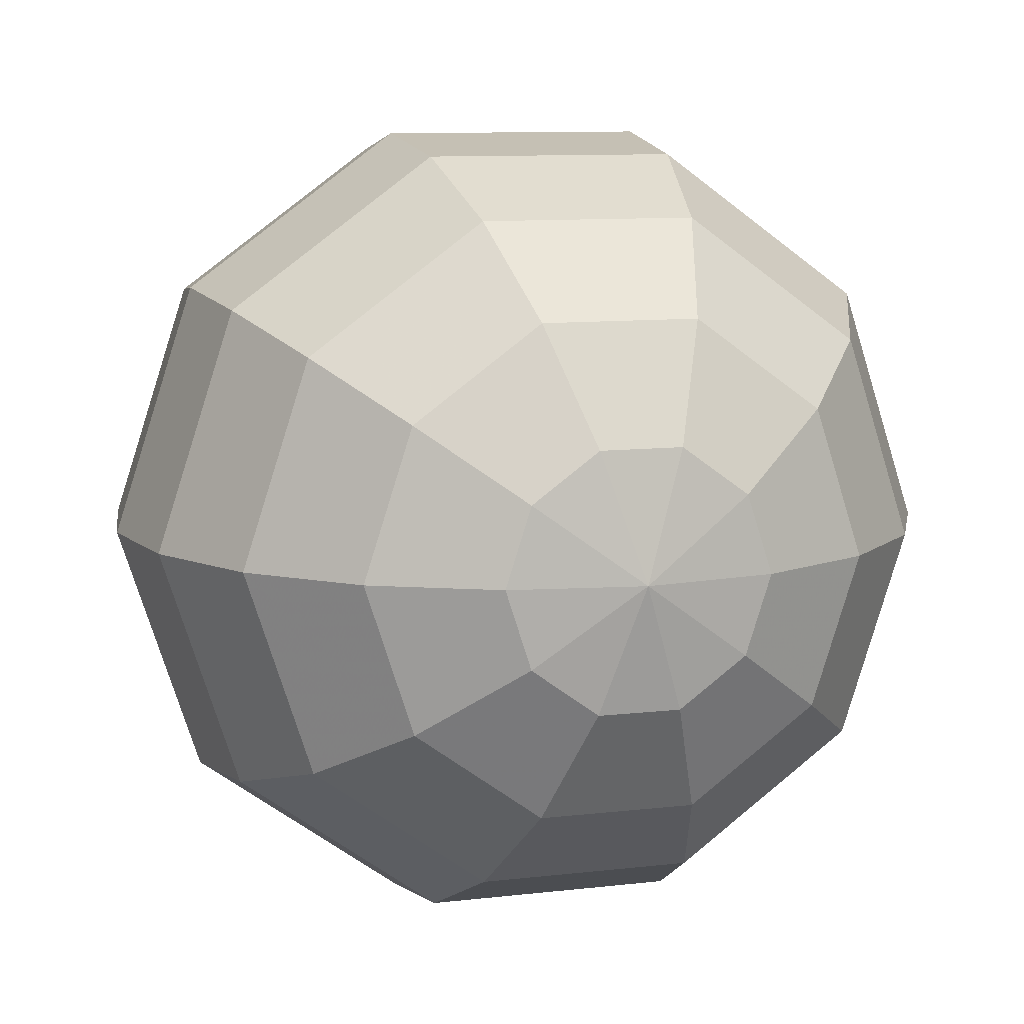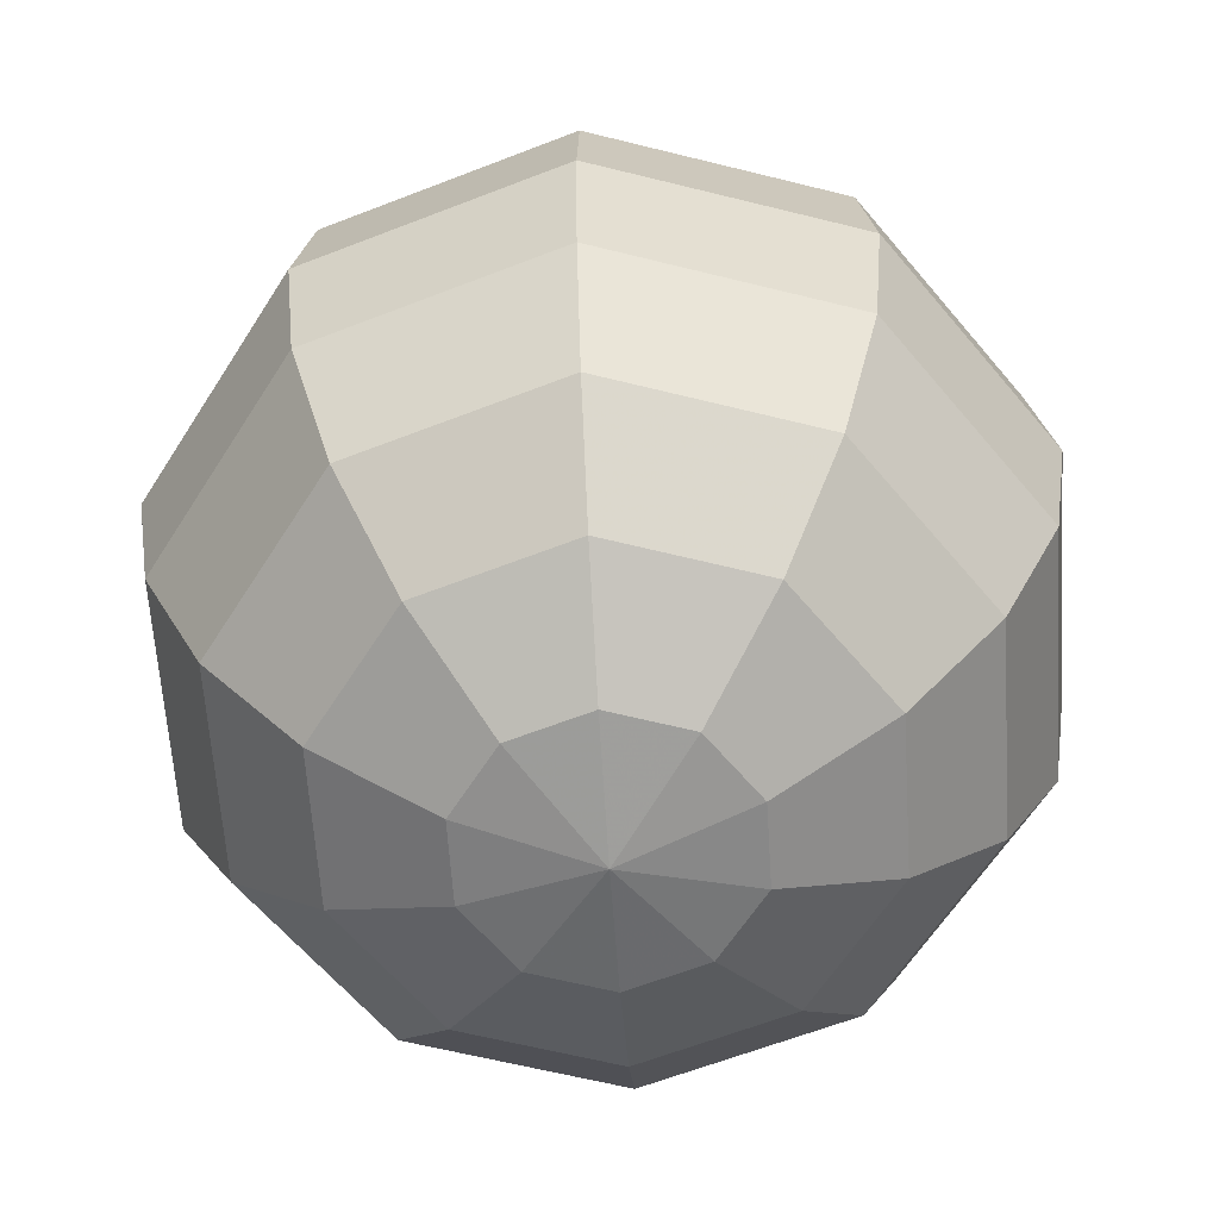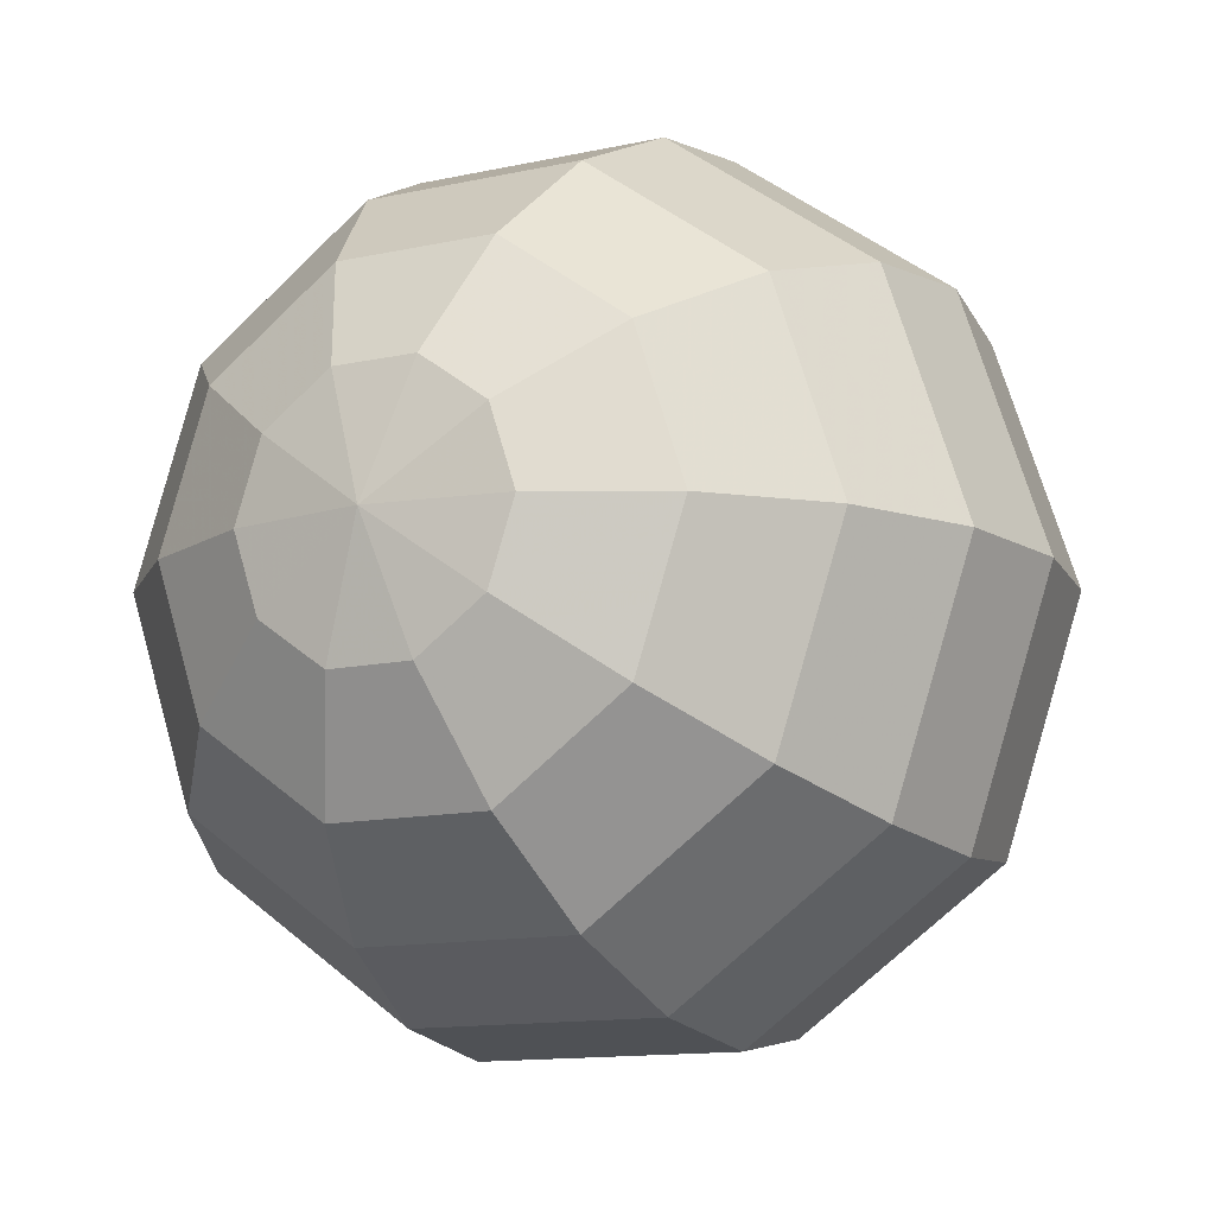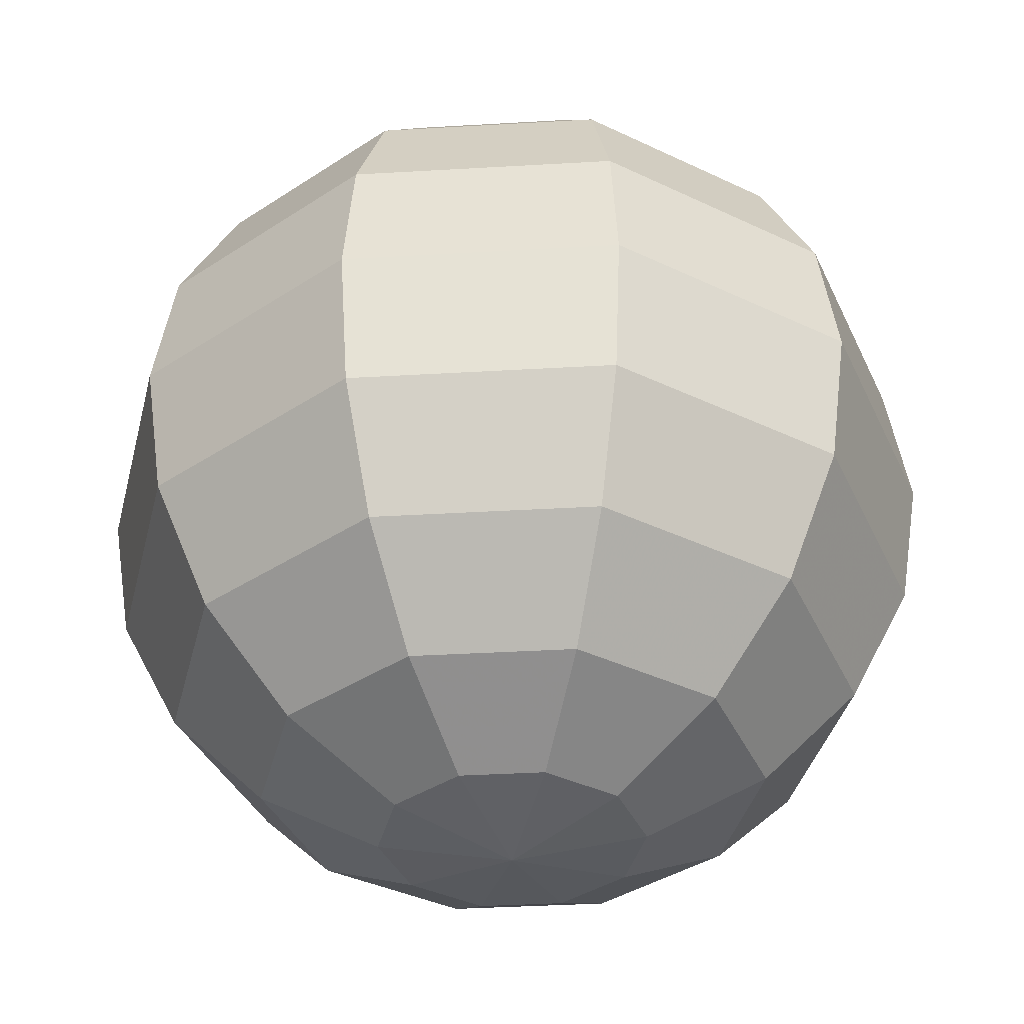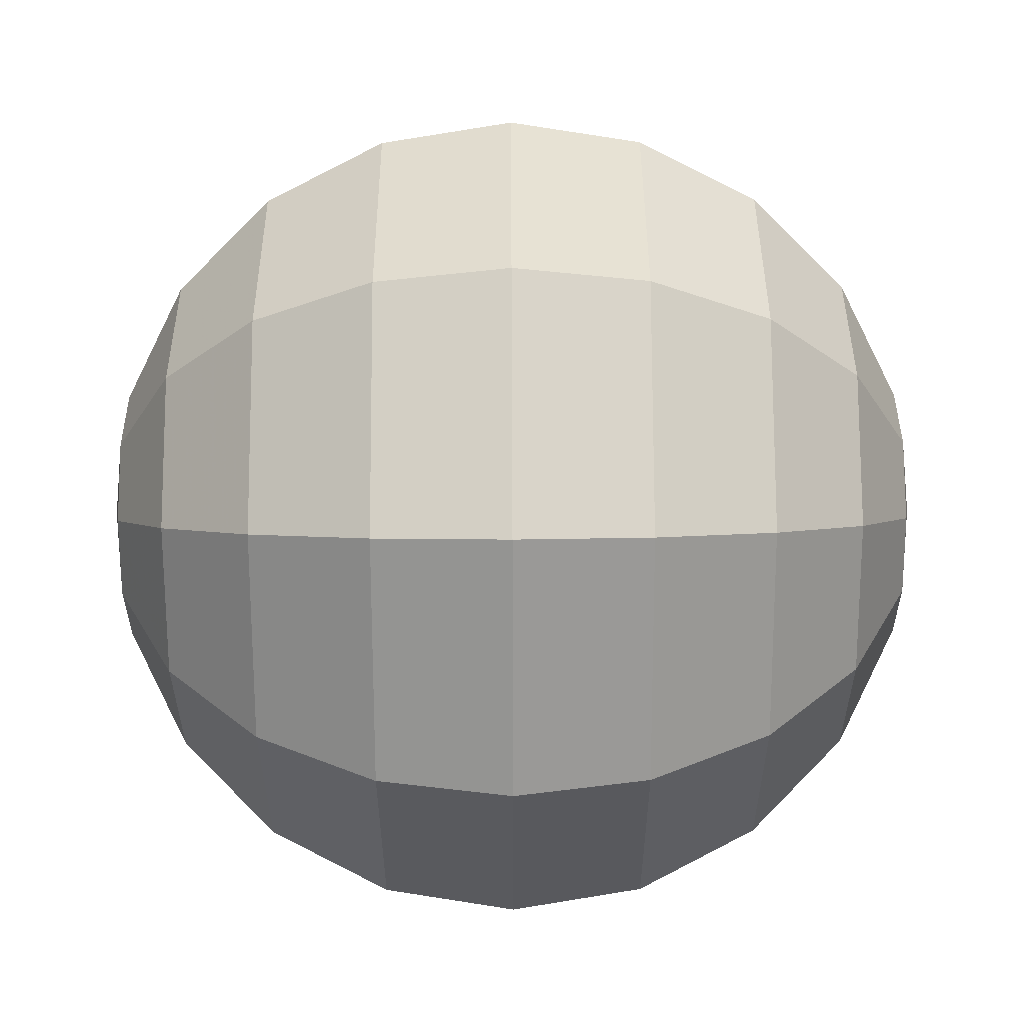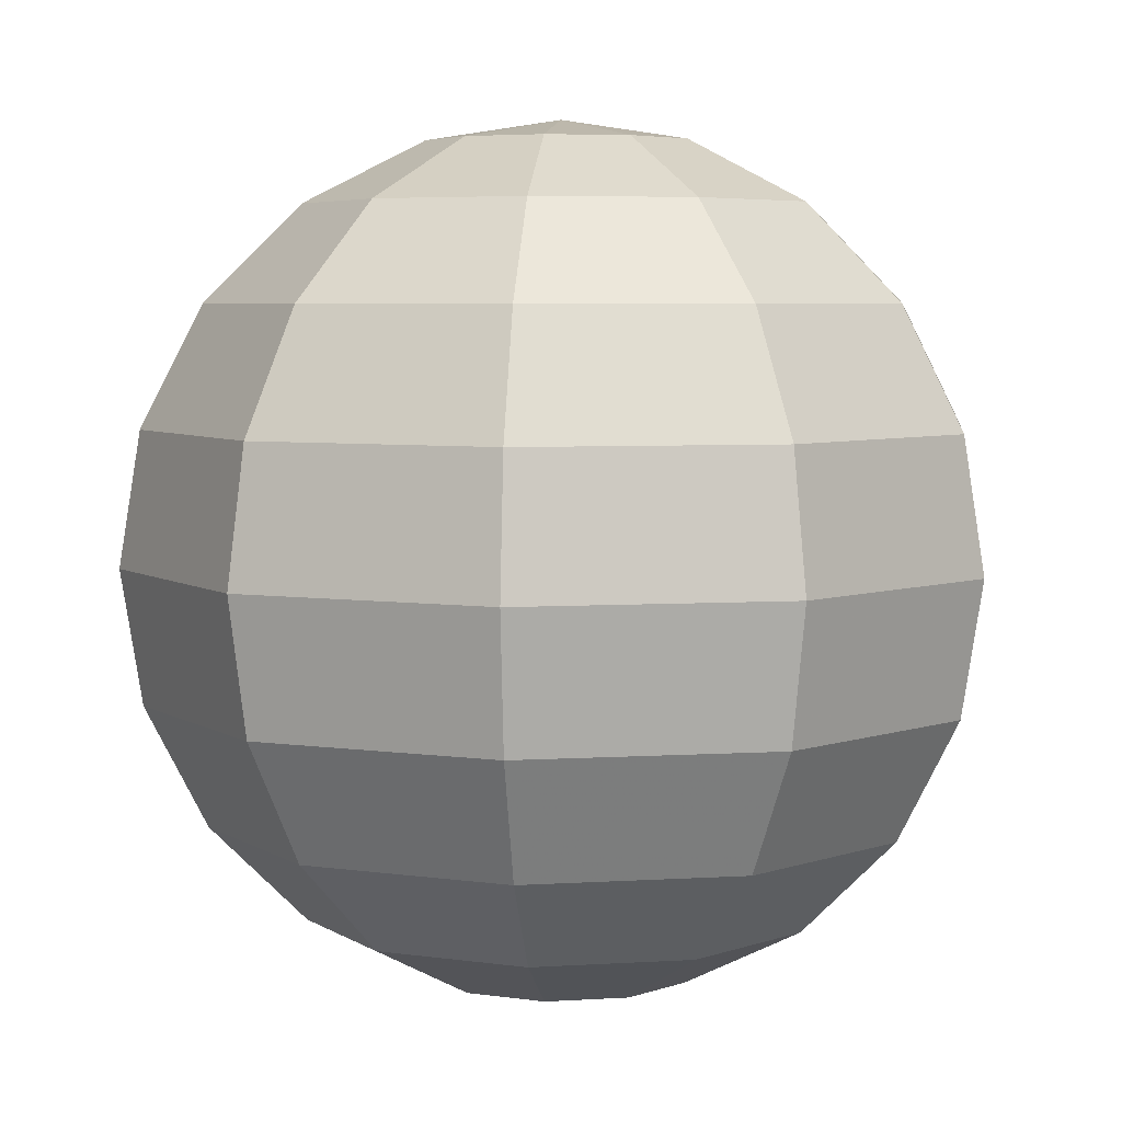
<metadata>
{"format":"obj","ext":"obj","renderer":"f3d","projection":"perspective","resolution":1024,"background":"white","views":[{"elev":9.7,"azim":162.8,"up":"+Z"},{"elev":-61.7,"azim":-122.3,"up":"+Y"},{"elev":-12.4,"azim":-152.4,"up":"+Z"},{"elev":-37.5,"azim":4.3,"up":"+Y"},{"elev":75.4,"azim":89.8,"up":"+Z"},{"elev":5.2,"azim":-155.2,"up":"+Y"}]}
</metadata>
<code>
v 0 1.5 0
v 0.4635 1.427 0
v 0.375 1.427 0.2725
v 0.1432 1.427 0.4408
v -0.1432 1.427 0.4408
v -0.375 1.427 0.2725
v -0.4635 1.427 -4.1e-08
v -0.375 1.427 -0.2725
v -0.1432 1.427 -0.4408
v 0.1432 1.427 -0.4408
v 0.375 1.427 -0.2725
v 0.8817 1.214 0
v 0.7133 1.214 0.5182
v 0.2725 1.214 0.8385
v -0.2725 1.214 0.8385
v -0.7133 1.214 0.5182
v -0.8817 1.214 -7.7e-08
v -0.7133 1.214 -0.5182
v -0.2725 1.214 -0.8385
v 0.2725 1.214 -0.8385
v 0.7133 1.214 -0.5182
v 1.214 0.8817 0
v 0.9818 0.8817 0.7133
v 0.375 0.8817 1.154
v -0.375 0.8817 1.154
v -0.9818 0.8817 0.7133
v -1.214 0.8817 -1.06e-07
v -0.9818 0.8817 -0.7133
v -0.375 0.8817 -1.154
v 0.375 0.8817 -1.154
v 0.9818 0.8817 -0.7133
v 1.427 0.4635 0
v 1.154 0.4635 0.8385
v 0.4408 0.4635 1.357
v -0.4408 0.4635 1.357
v -1.154 0.4635 0.8385
v -1.427 0.4635 -1.25e-07
v -1.154 0.4635 -0.8385
v -0.4408 0.4635 -1.357
v 0.4408 0.4635 -1.357
v 1.154 0.4635 -0.8385
v 1.5 -6.6e-08 0
v 1.214 -6.6e-08 0.8817
v 0.4635 -6.6e-08 1.427
v -0.4635 -6.6e-08 1.427
v -1.214 -6.6e-08 0.8817
v -1.5 -6.6e-08 -1.31e-07
v -1.214 -6.6e-08 -0.8817
v -0.4635 -6.6e-08 -1.427
v 0.4635 -6.6e-08 -1.427
v 1.214 -6.6e-08 -0.8817
v 1.427 -0.4635 0
v 1.154 -0.4635 0.8385
v 0.4408 -0.4635 1.357
v -0.4408 -0.4635 1.357
v -1.154 -0.4635 0.8385
v -1.427 -0.4635 -1.25e-07
v -1.154 -0.4635 -0.8385
v -0.4408 -0.4635 -1.357
v 0.4408 -0.4635 -1.357
v 1.154 -0.4635 -0.8385
v 1.214 -0.8817 0
v 0.9818 -0.8817 0.7133
v 0.375 -0.8817 1.154
v -0.375 -0.8817 1.154
v -0.9818 -0.8817 0.7133
v -1.214 -0.8817 -1.06e-07
v -0.9818 -0.8817 -0.7133
v -0.375 -0.8817 -1.154
v 0.375 -0.8817 -1.154
v 0.9818 -0.8817 -0.7133
v 0.8817 -1.214 0
v 0.7133 -1.214 0.5182
v 0.2725 -1.214 0.8385
v -0.2725 -1.214 0.8385
v -0.7133 -1.214 0.5182
v -0.8817 -1.214 -7.7e-08
v -0.7133 -1.214 -0.5182
v -0.2725 -1.214 -0.8385
v 0.2725 -1.214 -0.8385
v 0.7133 -1.214 -0.5182
v 0.4635 -1.427 0
v 0.375 -1.427 0.2725
v 0.1432 -1.427 0.4408
v -0.1432 -1.427 0.4408
v -0.375 -1.427 0.2725
v -0.4635 -1.427 -4.1e-08
v -0.375 -1.427 -0.2725
v -0.1432 -1.427 -0.4408
v 0.1432 -1.427 -0.4408
v 0.375 -1.427 -0.2725
v -1.31e-07 -1.5 -0
v -1.06e-07 -1.5 -7.7e-08
v -4.1e-08 -1.5 -1.25e-07
v 4.1e-08 -1.5 -1.25e-07
v 1.06e-07 -1.5 -7.7e-08
v 1.31e-07 -1.5 0
v 1.06e-07 -1.5 7.7e-08
v 4.1e-08 -1.5 1.25e-07
v -4.1e-08 -1.5 1.25e-07
v -1.06e-07 -1.5 7.7e-08
v 0 -1.5 0
f 1 2 3
f 102 82 83
f 1 3 4
f 102 83 84
f 1 4 5
f 102 84 85
f 1 5 6
f 102 85 86
f 1 6 7
f 102 86 87
f 1 7 8
f 102 87 88
f 1 8 9
f 102 88 89
f 1 9 10
f 102 89 90
f 1 10 11
f 102 90 91
f 1 11 2
f 102 91 82
f 2 3 13 12
f 3 4 14 13
f 4 5 15 14
f 5 6 16 15
f 6 7 17 16
f 7 8 18 17
f 8 9 19 18
f 9 10 20 19
f 10 11 21 20
f 11 2 12 21
f 12 13 23 22
f 13 14 24 23
f 14 15 25 24
f 15 16 26 25
f 16 17 27 26
f 17 18 28 27
f 18 19 29 28
f 19 20 30 29
f 20 21 31 30
f 21 12 22 31
f 22 23 33 32
f 23 24 34 33
f 24 25 35 34
f 25 26 36 35
f 26 27 37 36
f 27 28 38 37
f 28 29 39 38
f 29 30 40 39
f 30 31 41 40
f 31 22 32 41
f 32 33 43 42
f 33 34 44 43
f 34 35 45 44
f 35 36 46 45
f 36 37 47 46
f 37 38 48 47
f 38 39 49 48
f 39 40 50 49
f 40 41 51 50
f 41 32 42 51
f 42 43 53 52
f 43 44 54 53
f 44 45 55 54
f 45 46 56 55
f 46 47 57 56
f 47 48 58 57
f 48 49 59 58
f 49 50 60 59
f 50 51 61 60
f 51 42 52 61
f 52 53 63 62
f 53 54 64 63
f 54 55 65 64
f 55 56 66 65
f 56 57 67 66
f 57 58 68 67
f 58 59 69 68
f 59 60 70 69
f 60 61 71 70
f 61 52 62 71
f 62 63 73 72
f 63 64 74 73
f 64 65 75 74
f 65 66 76 75
f 66 67 77 76
f 67 68 78 77
f 68 69 79 78
f 69 70 80 79
f 70 71 81 80
f 71 62 72 81
f 72 73 83 82
f 73 74 84 83
f 74 75 85 84
f 75 76 86 85
f 76 77 87 86
f 77 78 88 87
f 78 79 89 88
f 79 80 90 89
f 80 81 91 90
f 81 72 82 91

</code>
